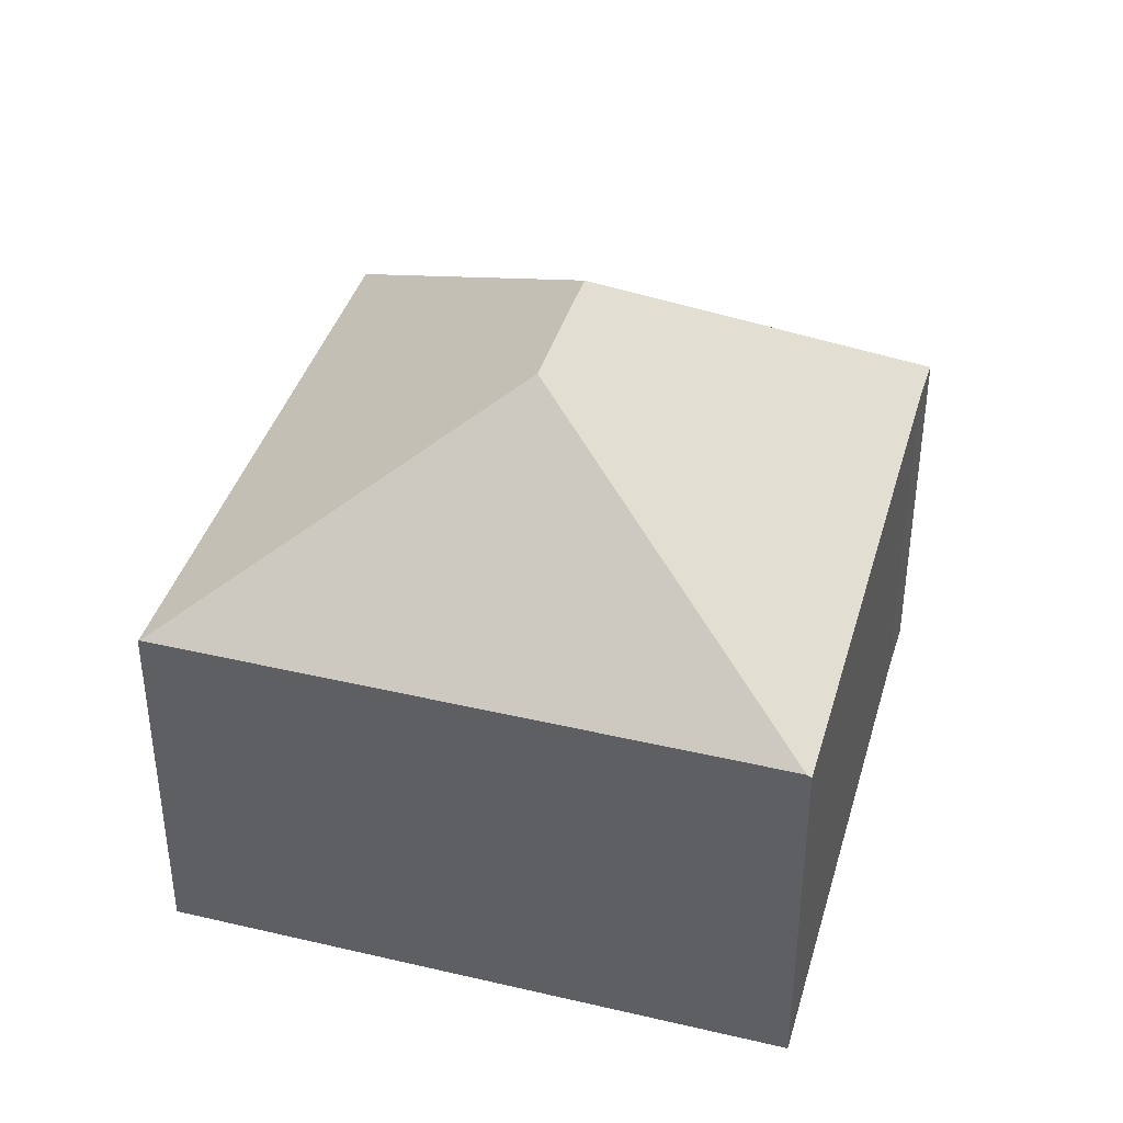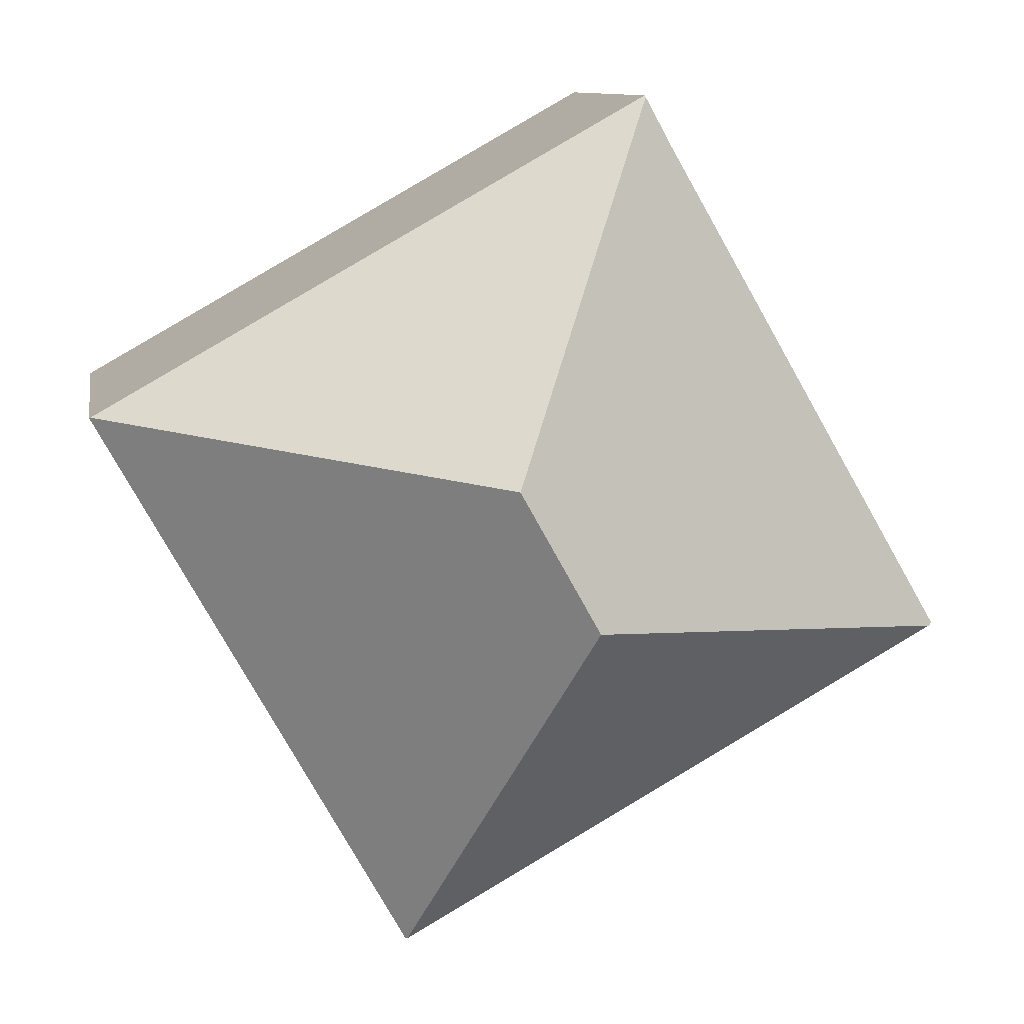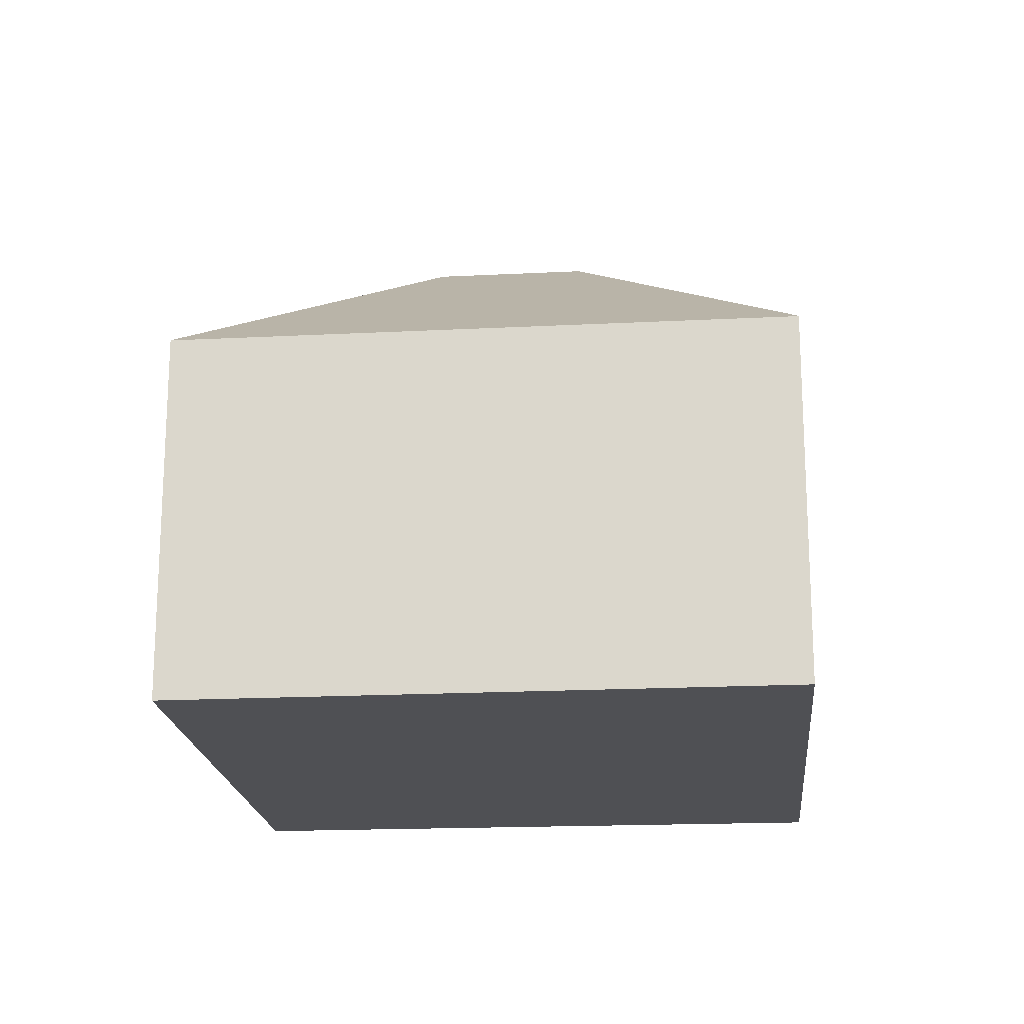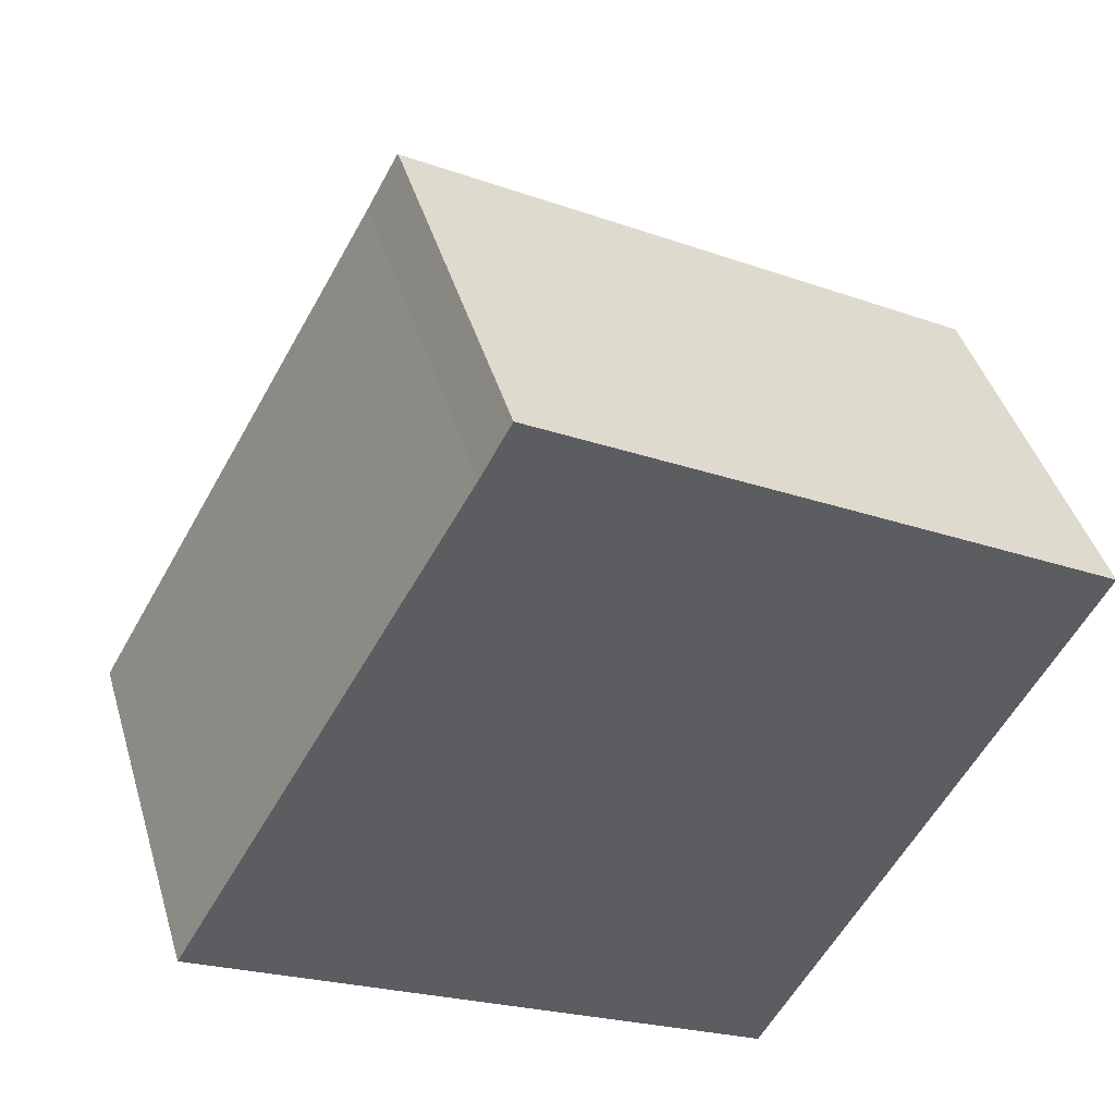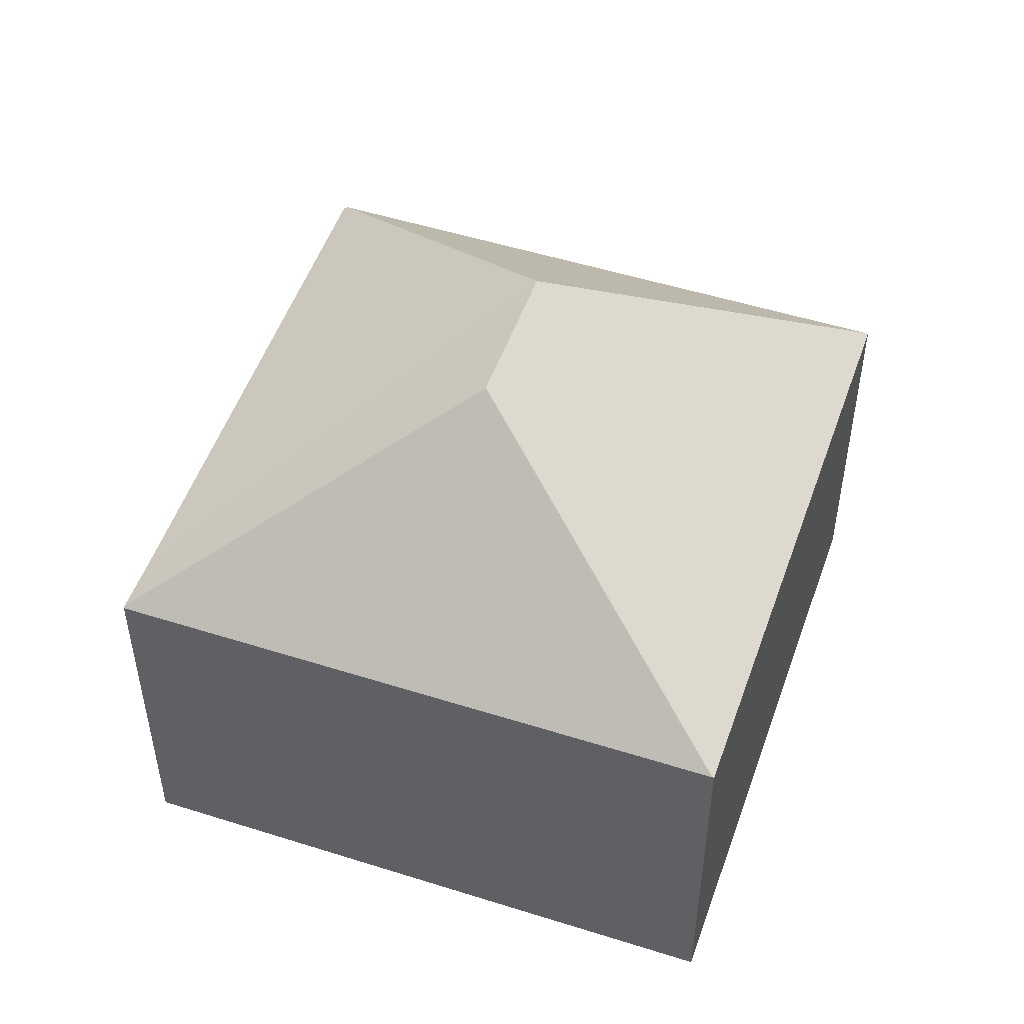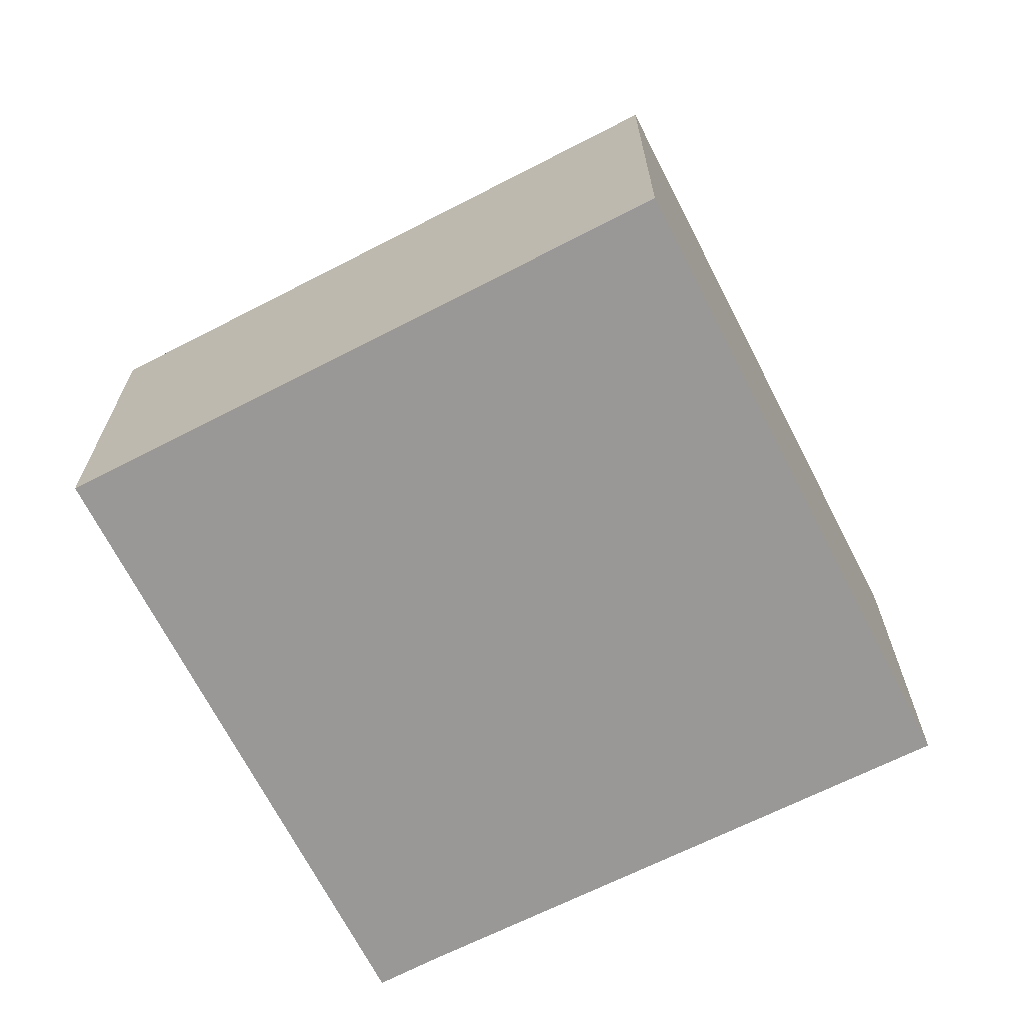
<metadata>
{"format":"obj","ext":"obj","renderer":"f3d","projection":"perspective","resolution":1024,"background":"white","views":[{"elev":40.5,"azim":-134.5,"up":"+Y"},{"elev":10.0,"azim":170.7,"up":"+Z"},{"elev":-19.1,"azim":124.7,"up":"+Y"},{"elev":42.7,"azim":-16.1,"up":"+Z"},{"elev":51.0,"azim":48.4,"up":"+Y"},{"elev":-68.6,"azim":146.5,"up":"+Y"}]}
</metadata>
<code>
v  11.88 7.143 7.068
v  5.947 7.179 10.37
v  5.963 7.149 10.4
v  8.982 11.06 3.539
v  16.43 7.142 4.502
v  16.46 7.125 4.489
v  10.61 7.125 -5.981
v  7.519 11.06 0.919
v  10.58 7.147 -5.964
v  0.076 7.147 -0.043
v  5.408 7.185 9.382
v  0 7.09 4.341e-16
v  5.963 -6.366e-16 10.4
v  5.947 -6.347e-16 10.37
v  5.408 -5.745e-16 9.382
v  0 0 0
v  11.88 -4.328e-16 7.068
v  16.43 -2.757e-16 4.502
v  16.46 -2.749e-16 4.489
v  10.61 3.662e-16 -5.981
v  10.58 3.652e-16 -5.964
v  0.076 2.633e-18 -0.043
g defaultobject
f 1 2 3
f 2 1 4
f 4 1 5
f 6 4 5
f 4 6 7
f 4 7 8
f 8 7 9
f 9 10 8
f 11 10 12
f 10 11 8
f 8 11 4
f 4 11 2
f 11 3 2
f 3 11 13
f 13 11 14
f 14 11 15
f 12 15 11
f 15 12 16
f 13 1 3
f 1 13 17
f 1 17 5
f 5 17 18
f 5 18 6
f 6 18 19
f 19 7 6
f 7 19 20
f 20 9 7
f 9 20 10
f 10 20 21
f 10 21 22
f 10 22 12
f 12 22 16
f 17 14 15
f 14 17 13
f 19 21 20
f 21 19 18
f 21 18 17
f 21 17 22
f 22 17 15
f 22 15 16

</code>
